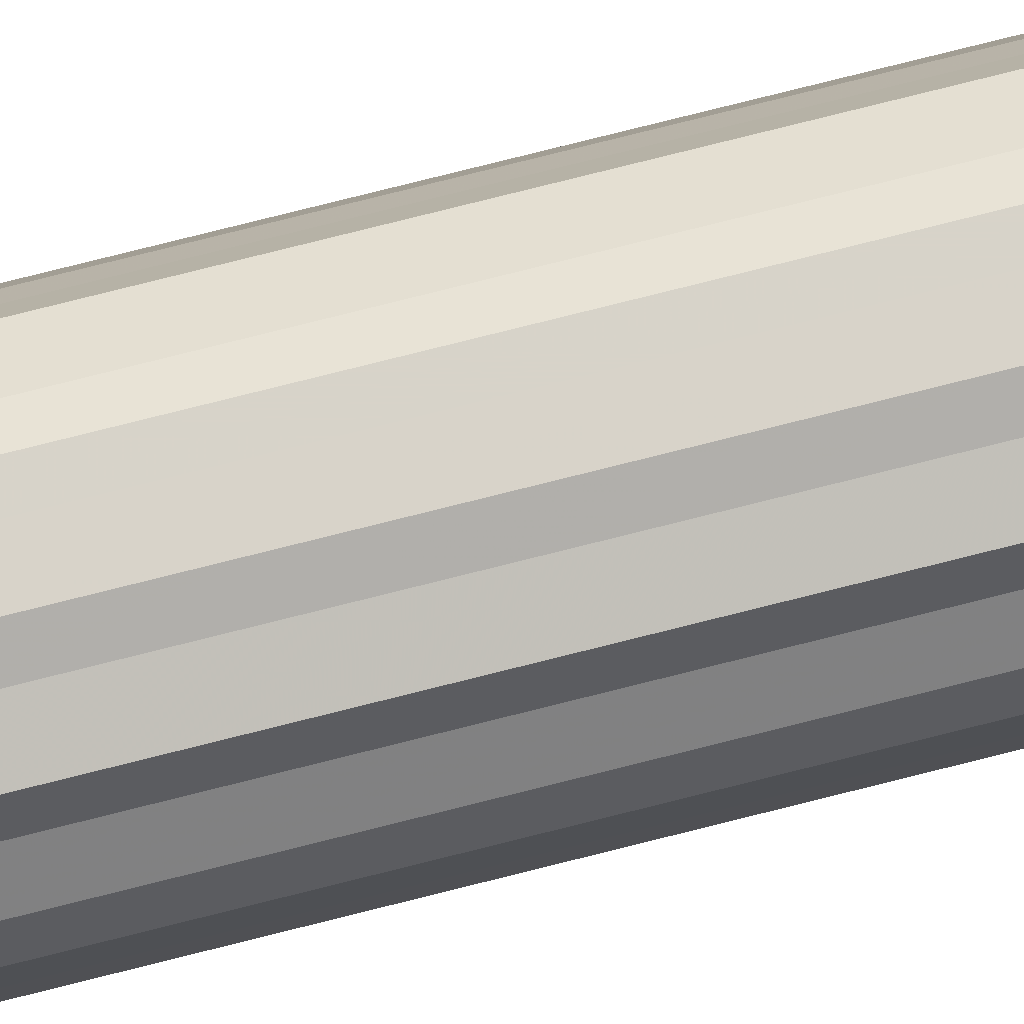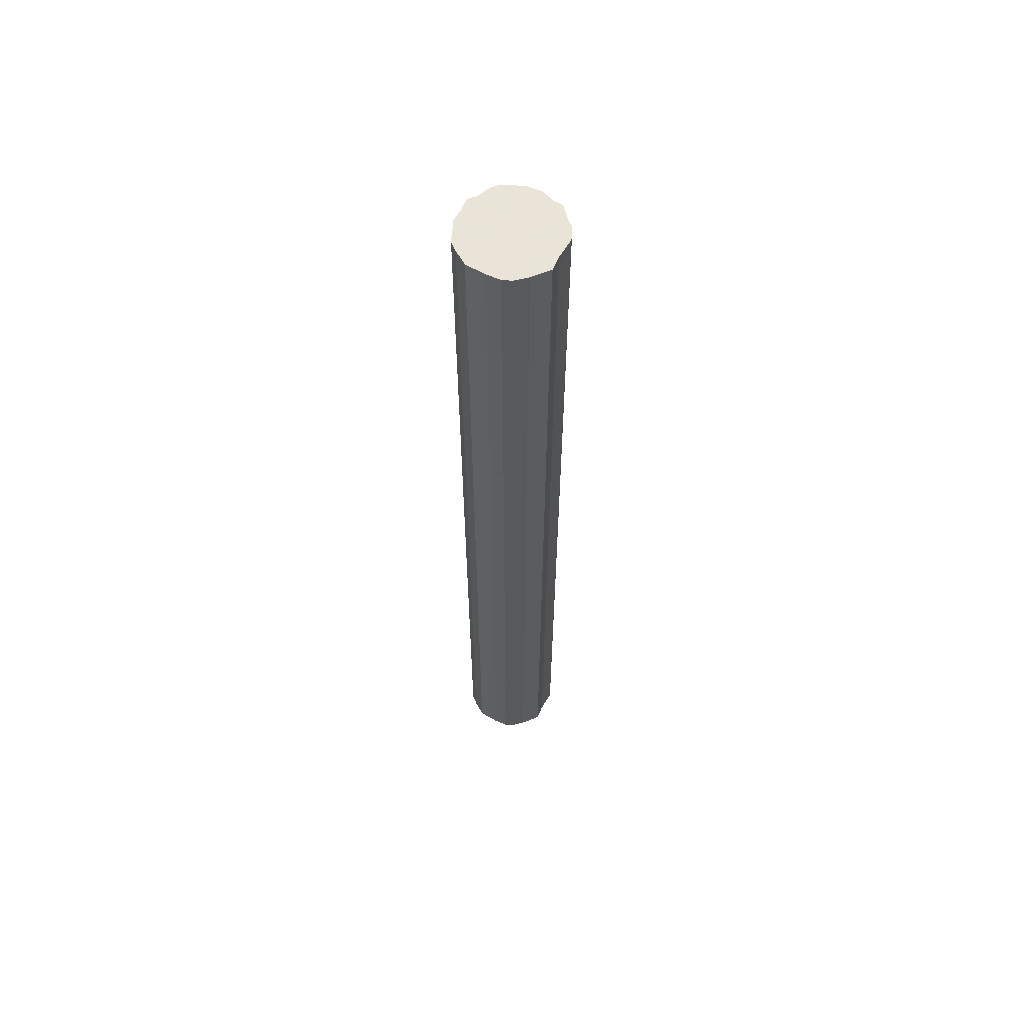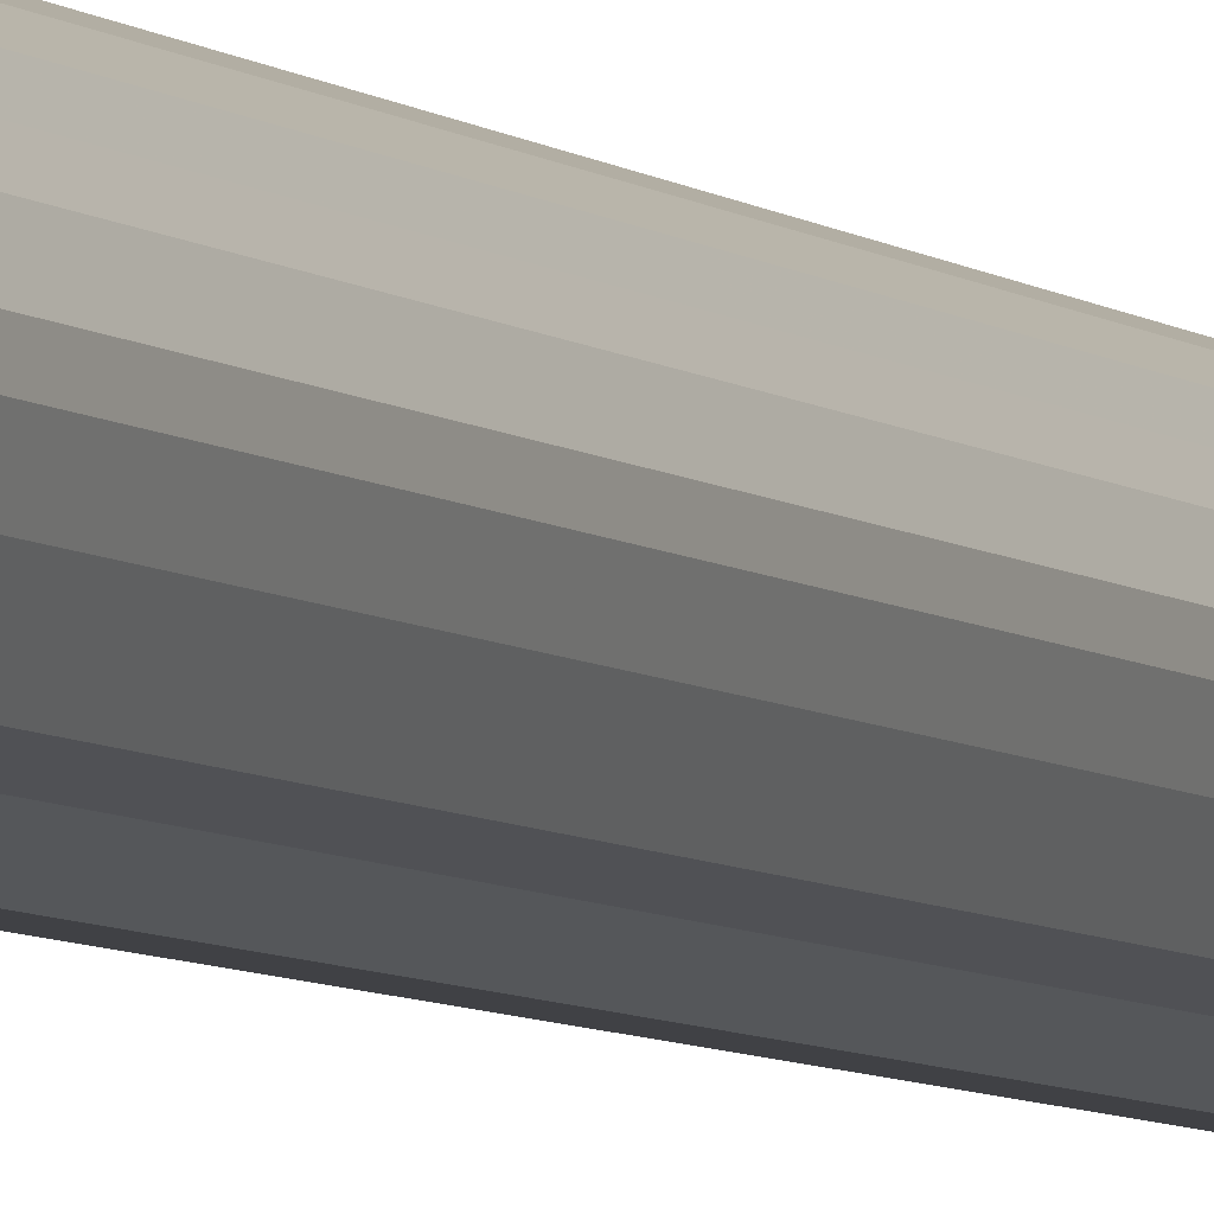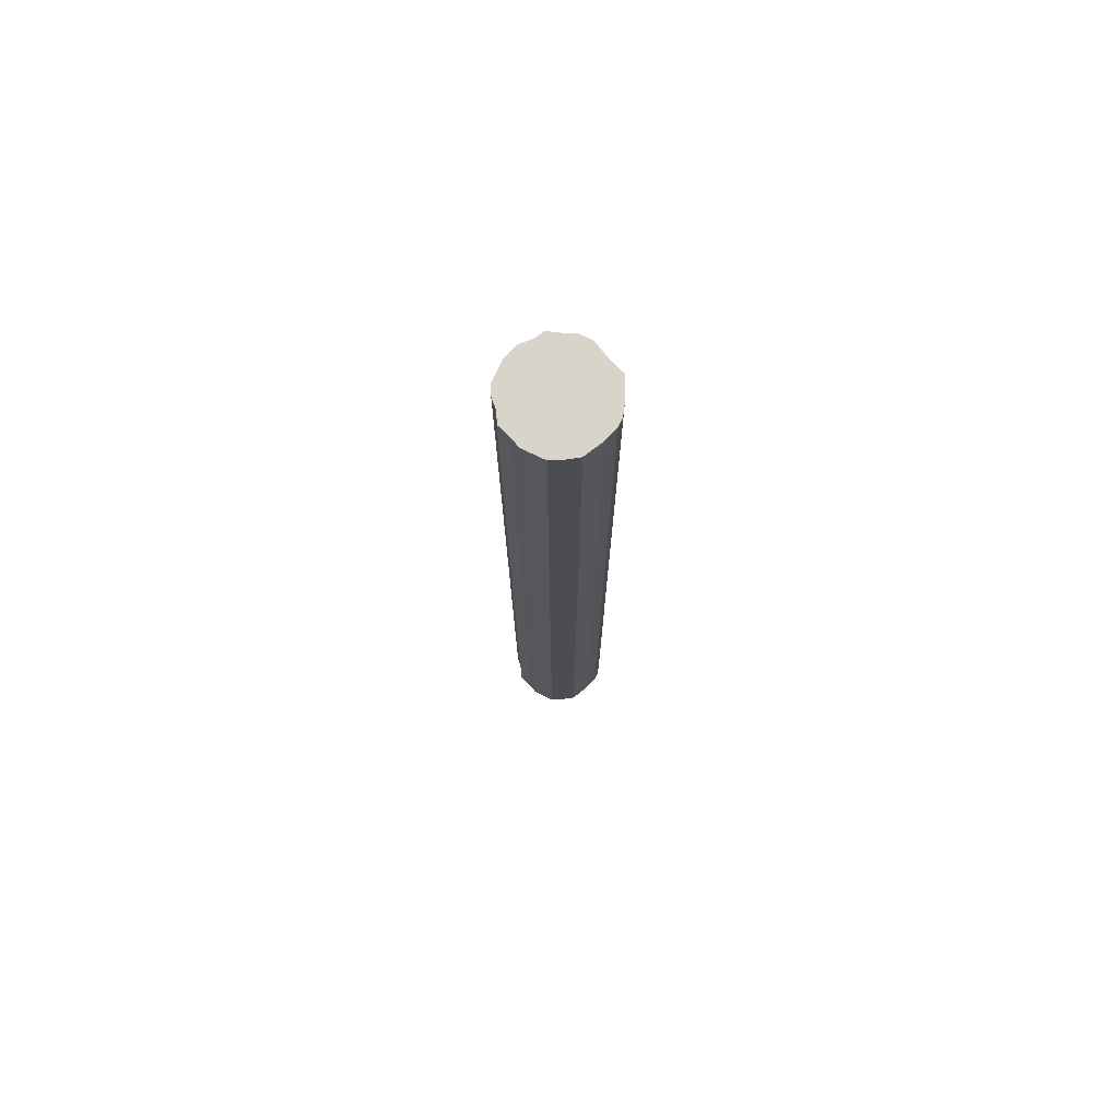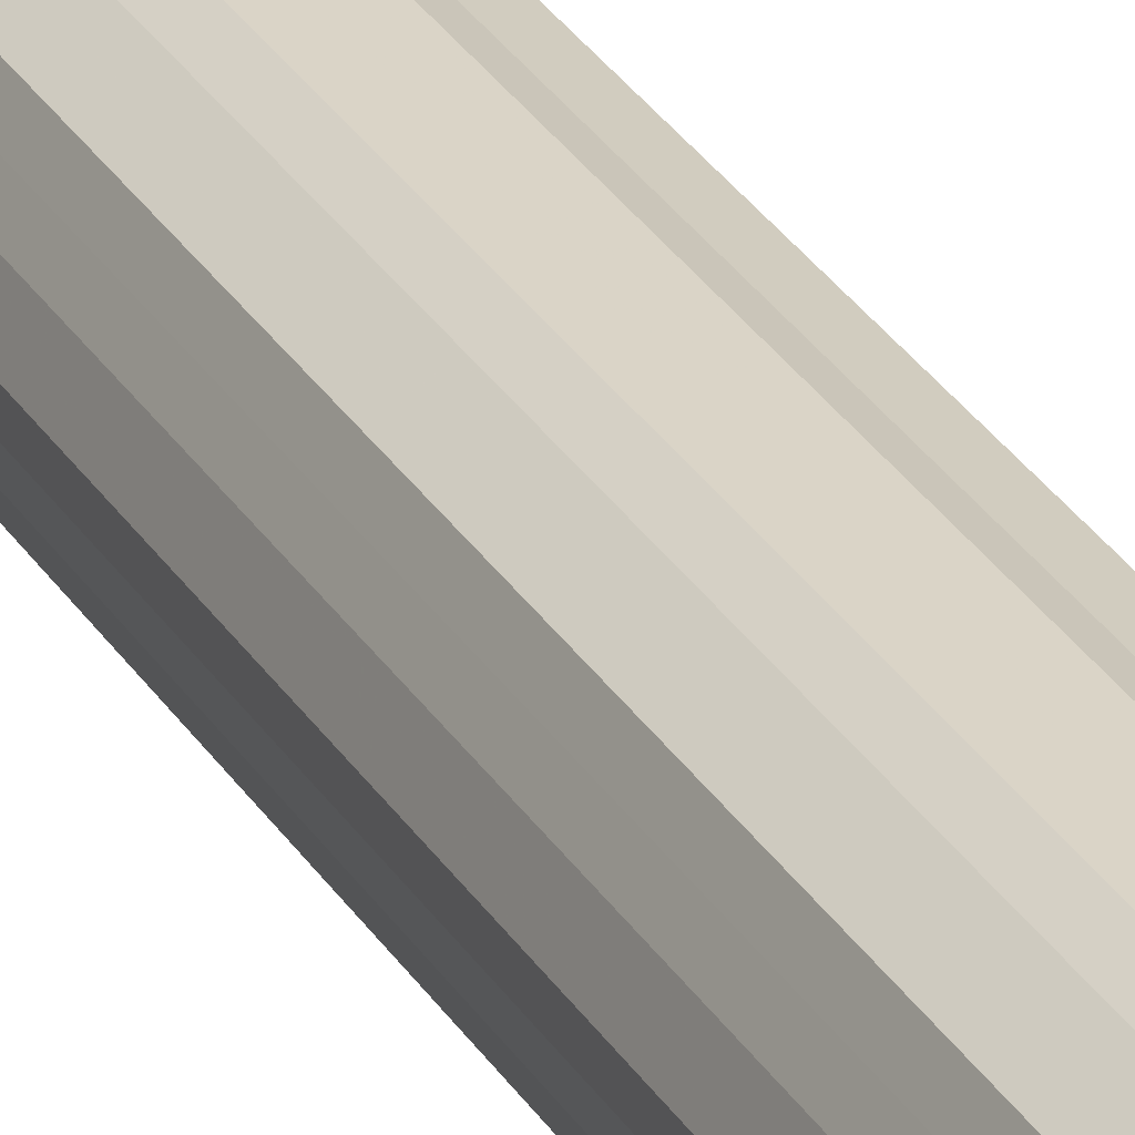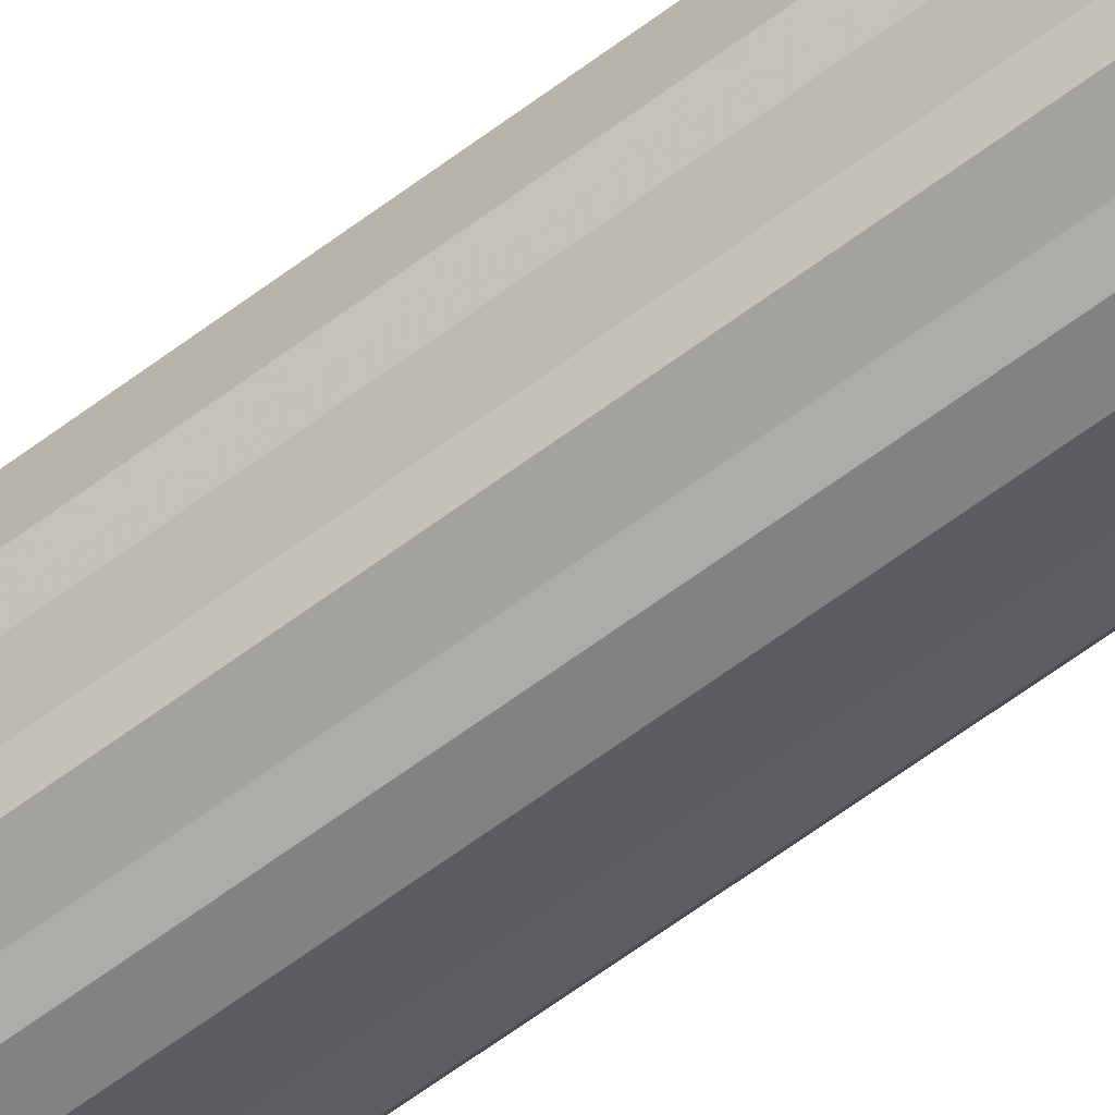
<metadata>
{"format":"obj","ext":"obj","renderer":"f3d","projection":"perspective","resolution":1024,"background":"white","views":[{"elev":76.0,"azim":75.8,"up":"+Y"},{"elev":60.9,"azim":-85.6,"up":"+Z"},{"elev":-5.9,"azim":-155.5,"up":"+Y"},{"elev":75.3,"azim":-154.6,"up":"+Z"},{"elev":28.9,"azim":-25.2,"up":"+Y"},{"elev":-60.8,"azim":127.8,"up":"+Y"}]}
</metadata>
<code>
o 20444
v 2229 1861 17.3
v 2229 1861 17.3
v 2229 1861 15.18
v 2229 1861 17.3
v 2229 1861 15.18
v 2229 1861 17.3
v 2229 1861 15.18
v 2229 1861 17.3
v 2229 1861 15.18
v 2229 1861 17.3
v 2229 1861 15.18
v 2229 1861 17.3
v 2229 1861 15.18
v 2229 1861 17.3
v 2229 1861 15.18
v 2229 1861 17.3
v 2229 1861 15.18
v 2229 1861 17.3
v 2229 1861 15.18
v 2229 1861 17.3
v 2229 1861 15.18
v 2229 1861 17.3
v 2229 1861 15.18
v 2229 1861 17.3
v 2229 1861 15.18
v 2229 1861 17.3
v 2229 1861 15.18
v 2229 1861 17.3
v 2229 1861 15.18
v 2229 1861 17.3
v 2229 1861 15.18
v 2229 1861 17.3
v 2229 1861 15.18
v 2229 1861 17.3
v 2229 1861 15.18
v 2229 1861 17.3
v 2229 1861 15.18
v 2229 1861 17.3
v 2229 1861 15.18
v 2229 1861 17.3
v 2229 1861 15.18
v 2229 1861 17.3
v 2229 1861 15.18
v 2229 1861 17.3
v 2229 1861 15.18
v 2229 1861 17.3
v 2229 1861 15.18
v 2229 1861 17.3
v 2229 1861 15.18
v 2229 1861 17.3
v 2229 1861 15.18
v 2229 1861 17.3
v 2229 1861 15.18
v 2229 1861 15.18
v 2229 1861 15.18
v 2229 1861 17.3
v 2229 1861 15.18
v 2229 1861 17.3
v 2229 1861 15.18
v 2229 1861 15.18
v 2229 1861 17.3
v 2229 1861 15.18
v 2229 1861 17.3
v 2229 1861 17.3
v 2229 1861 15.18
v 2229 1861 15.18
v 2229 1861 17.3
v 2229 1861 15.18
v 2229 1861 17.3
v 2229 1861 17.3
v 2229 1861 15.18
v 2229 1861 15.18
v 2229 1861 17.3
v 2229 1861 15.18
v 2229 1861 17.3
v 2229 1861 17.3
v 2229 1861 15.18
v 2229 1861 15.18
v 2229 1861 17.3
v 2229 1861 15.18
v 2229 1861 17.3
v 2229 1861 17.3
v 2229 1861 15.18
v 2229 1861 15.18
v 2229 1861 17.3
v 2229 1861 15.18
v 2229 1861 17.3
v 2229 1861 17.3
v 2229 1861 15.18
v 2229 1861 15.18
v 2229 1861 17.3
v 2229 1861 15.18
v 2229 1861 17.3
v 2229 1861 17.3
v 2229 1861 15.18
v 2229 1861 15.18
v 2229 1861 17.3
v 2229 1861 15.18
v 2229 1861 17.3
v 2229 1861 17.3
v 2229 1861 15.18
v 2229 1861 15.18
v 2229 1861 17.3
v 2229 1861 15.18
v 2229 1861 17.3
v 2229 1861 17.3
v 2229 1861 15.18
v 2229 1861 17.3
v 2229 1861 17.3
v 2229 1861 17.3
v 2229 1861 17.3
v 2229 1861 17.3
v 2229 1861 17.3
v 2229 1861 17.3
v 2229 1861 17.3
v 2229 1861 17.3
v 2229 1861 17.3
v 2229 1861 17.3
v 2229 1861 17.3
v 2229 1861 17.3
v 2229 1861 17.3
v 2229 1861 17.3
v 2229 1861 17.3
v 2229 1861 17.3
v 2229 1861 17.3
v 2229 1861 17.3
v 2229 1861 17.3
v 2229 1861 17.3
v 2229 1861 17.3
v 2229 1861 17.3
v 2229 1861 17.3
v 2229 1861 17.3
v 2229 1861 17.3
v 2229 1861 17.3
v 2229 1861 17.3
v 2229 1861 17.3
v 2229 1861 15.18
v 2229 1861 15.18
v 2229 1861 15.18
v 2229 1861 15.18
v 2229 1861 15.18
v 2229 1861 15.18
v 2229 1861 15.18
v 2229 1861 15.18
v 2229 1861 15.18
v 2229 1861 15.18
v 2229 1861 15.18
v 2229 1861 15.18
v 2229 1861 15.18
v 2229 1861 15.18
v 2229 1861 15.18
v 2229 1861 15.18
v 2229 1861 15.18
v 2229 1861 15.18
v 2229 1861 15.18
v 2229 1861 15.18
v 2229 1861 15.18
v 2229 1861 15.18
v 2229 1861 15.18
v 2229 1861 15.18
v 2229 1861 15.18
v 2229 1861 15.18
v 2229 1861 15.18
v 2229 1861 15.18
f 1 2 3
f 2 4 5
f 6 1 7
f 4 8 9
f 10 6 11
f 8 12 13
f 14 10 15
f 12 16 17
f 18 14 19
f 16 20 21
f 22 18 23
f 20 24 25
f 26 22 27
f 24 28 29
f 30 26 31
f 28 32 33
f 34 30 35
f 32 36 37
f 38 34 39
f 36 40 41
f 42 38 43
f 40 44 45
f 46 42 47
f 44 48 49
f 50 46 51
f 48 52 53
f 52 50 54
f 55 56 57
f 57 58 59
f 60 61 55
f 62 63 60
f 59 64 65
f 66 67 62
f 68 69 66
f 65 70 71
f 72 73 68
f 74 75 72
f 71 76 77
f 78 79 74
f 80 81 78
f 77 82 83
f 84 85 80
f 86 87 84
f 83 88 89
f 90 91 86
f 92 93 90
f 89 94 95
f 96 97 92
f 98 99 96
f 95 100 101
f 102 103 98
f 104 105 102
f 101 106 107
f 107 108 104
f 109 110 111
f 109 112 110
f 109 111 113
f 109 114 112
f 109 113 115
f 109 116 114
f 109 115 117
f 109 118 116
f 109 117 119
f 109 120 118
f 109 119 121
f 109 122 120
f 109 121 123
f 109 124 122
f 109 123 125
f 109 126 124
f 109 125 127
f 109 128 126
f 109 127 129
f 109 130 128
f 109 129 131
f 109 132 130
f 109 131 133
f 109 134 132
f 109 133 135
f 109 136 134
f 109 135 136
f 137 138 139
f 137 140 138
f 137 139 141
f 137 142 140
f 137 141 143
f 137 144 142
f 137 143 145
f 137 146 144
f 137 145 147
f 137 148 146
f 137 147 149
f 137 150 148
f 137 149 151
f 137 152 150
f 137 151 153
f 137 154 152
f 137 153 155
f 137 156 154
f 137 155 157
f 137 158 156
f 137 157 159
f 137 160 158
f 137 159 161
f 137 162 160
f 137 161 163
f 137 164 162
f 137 163 164

</code>
